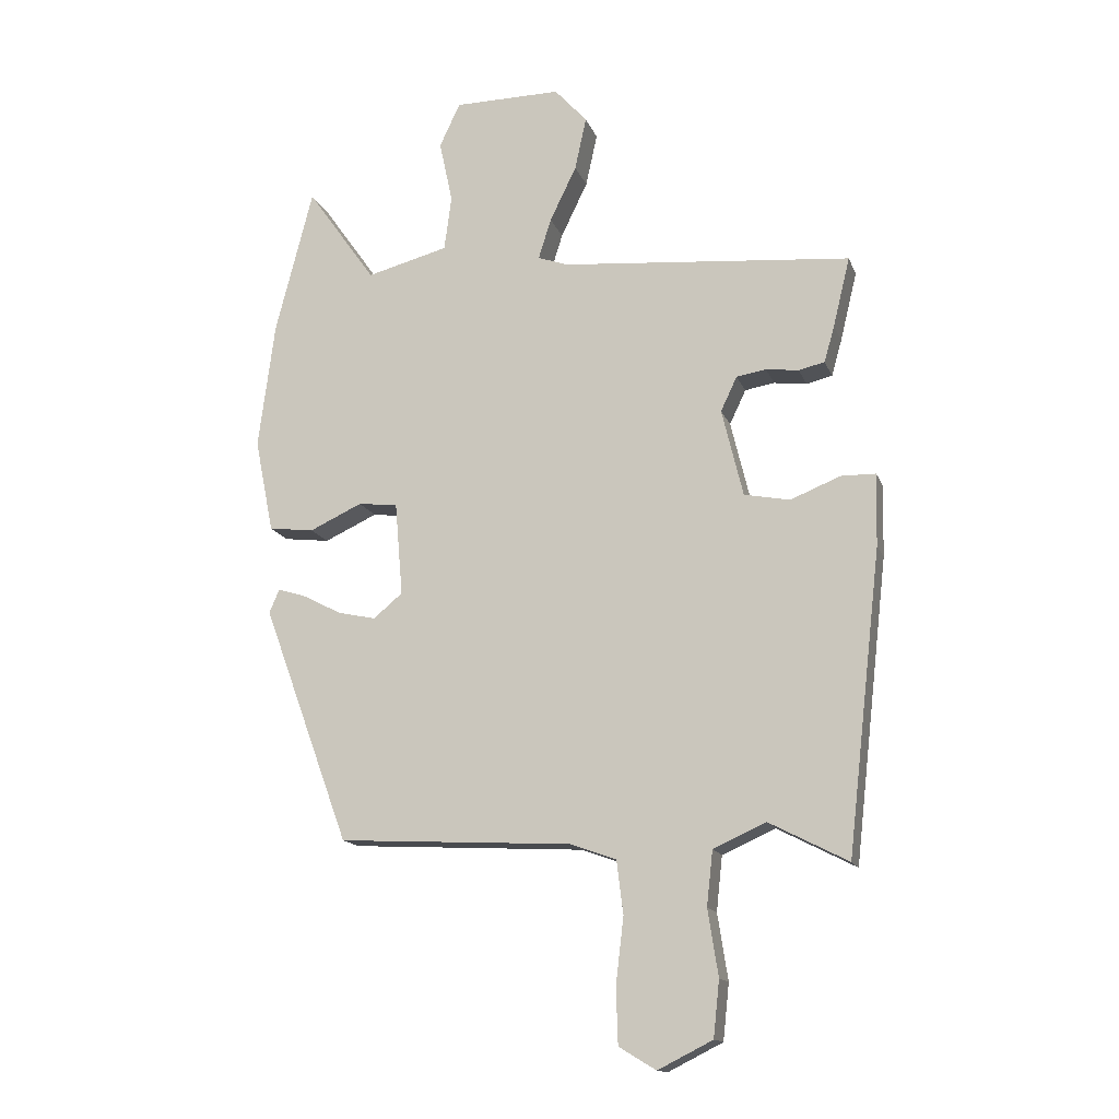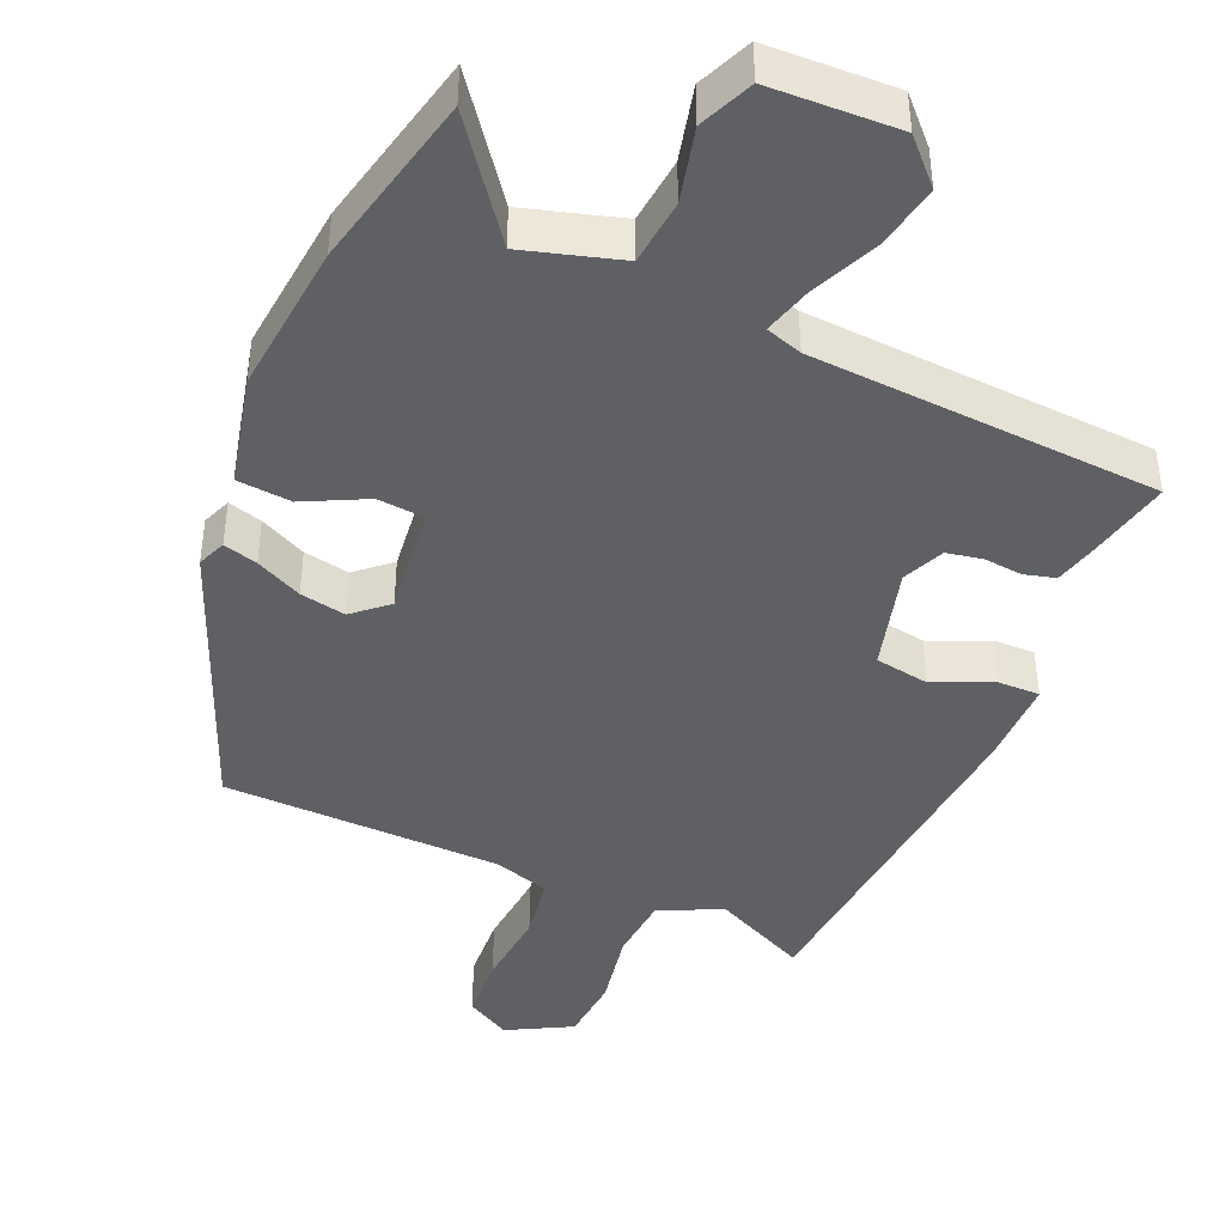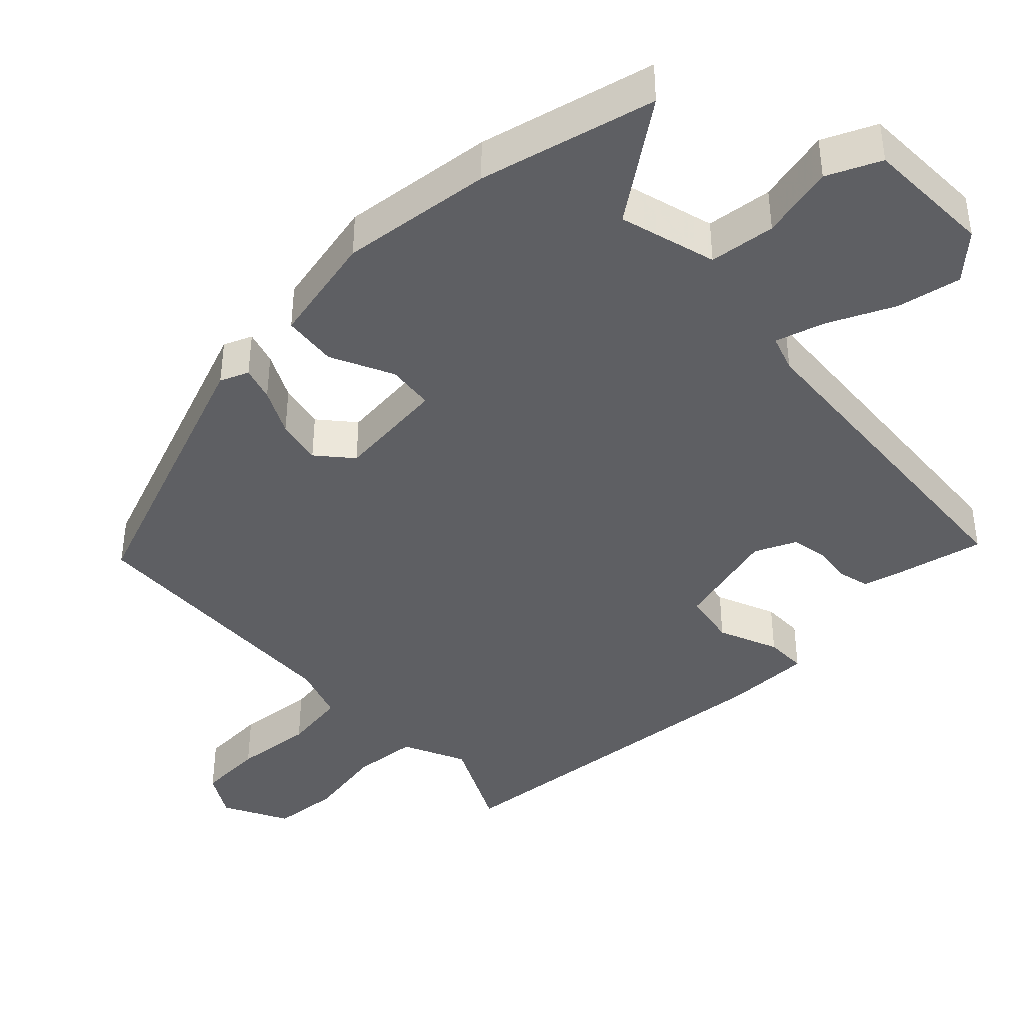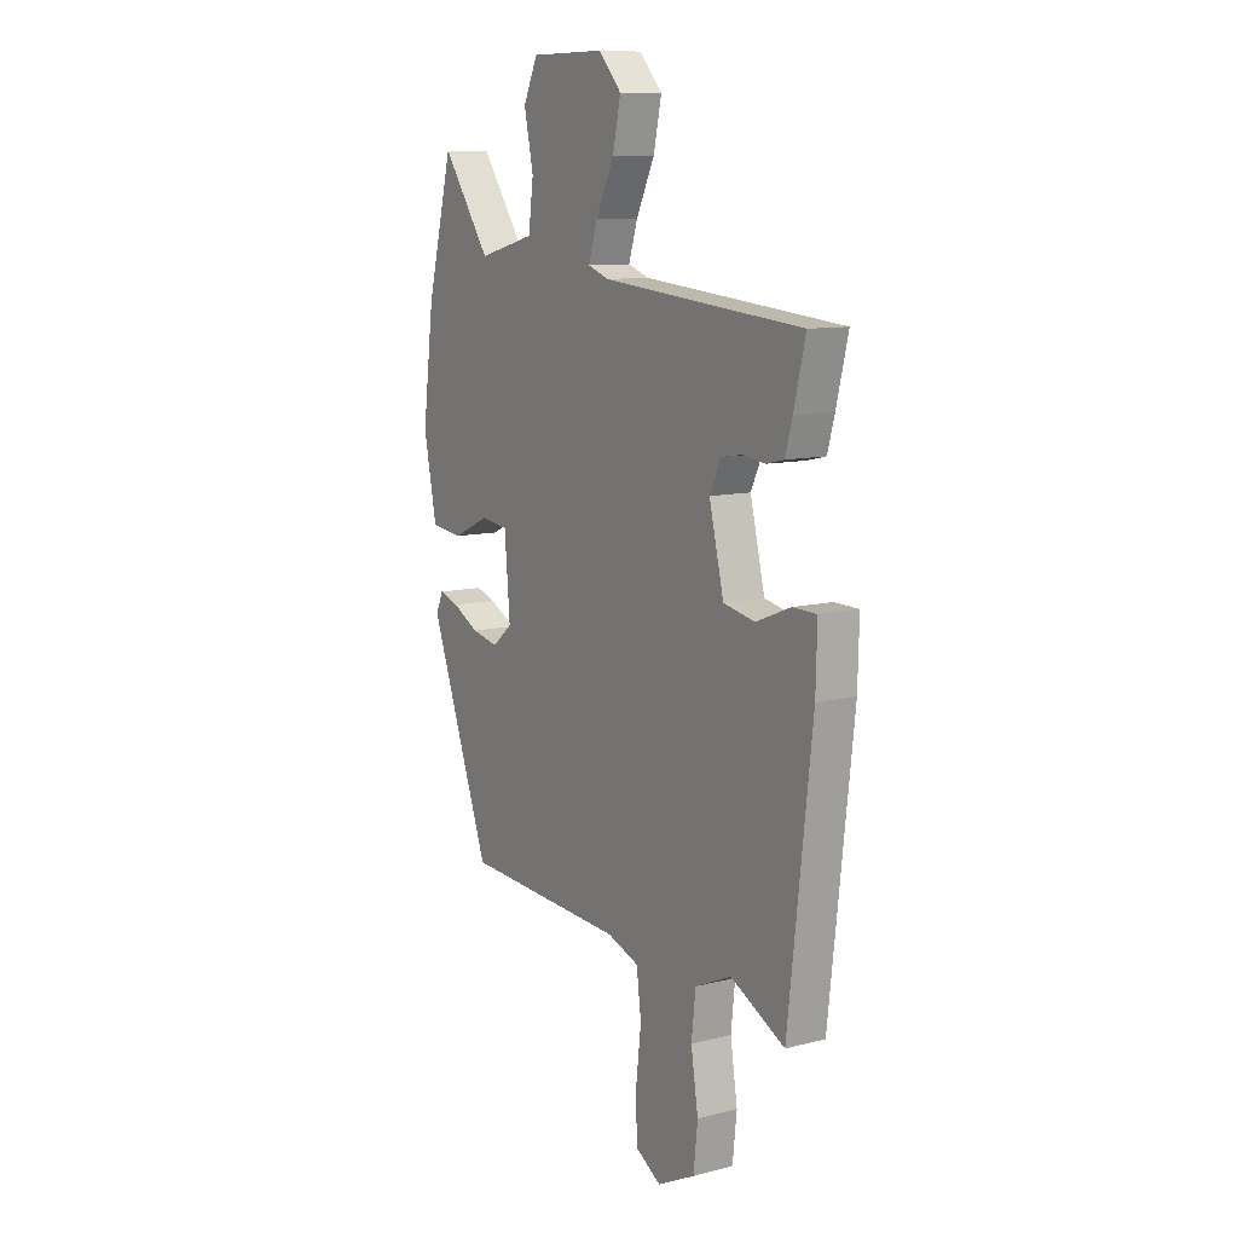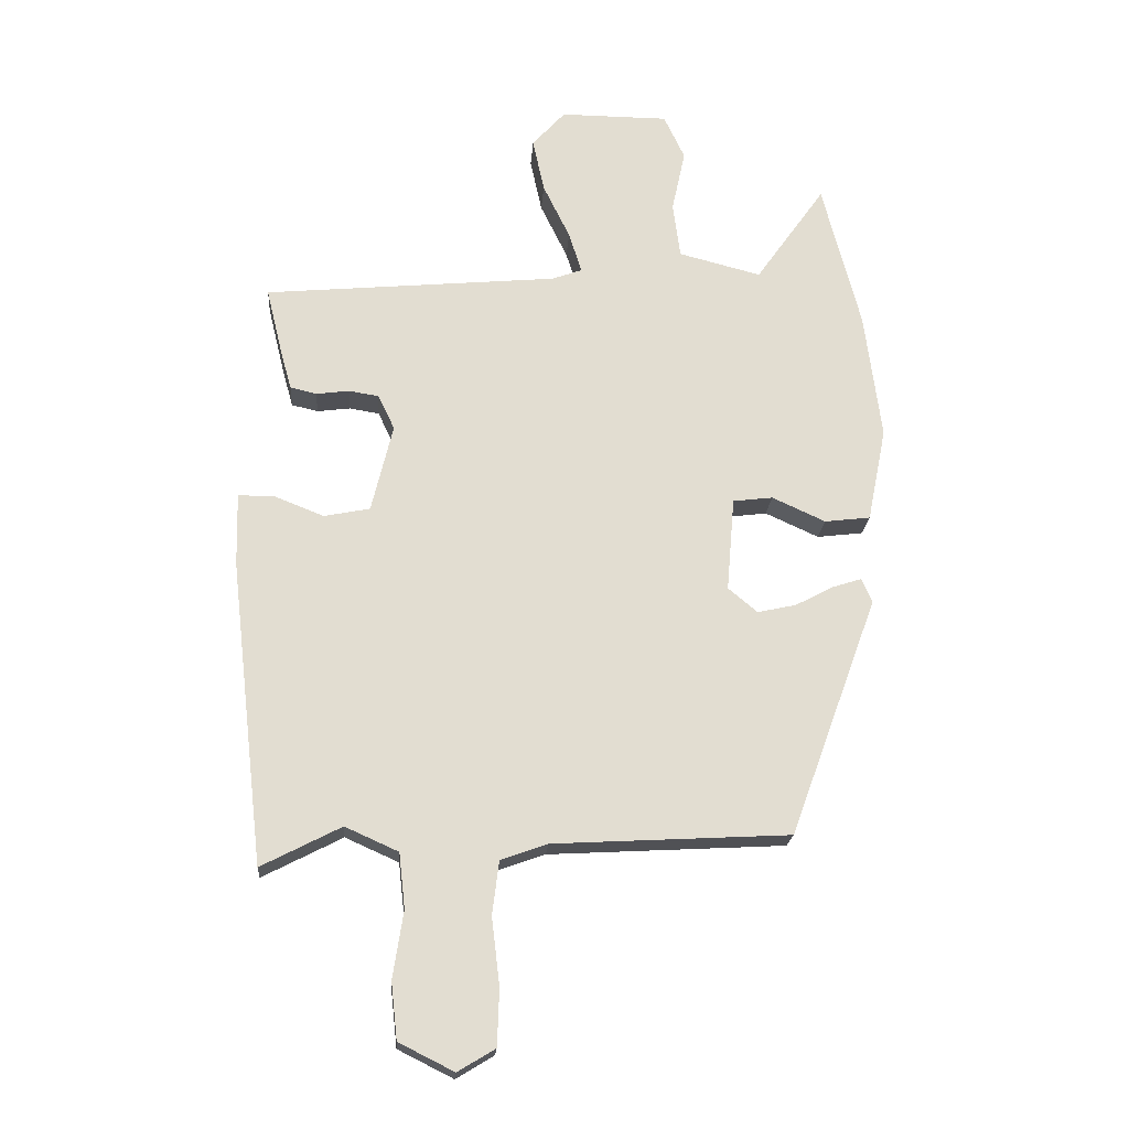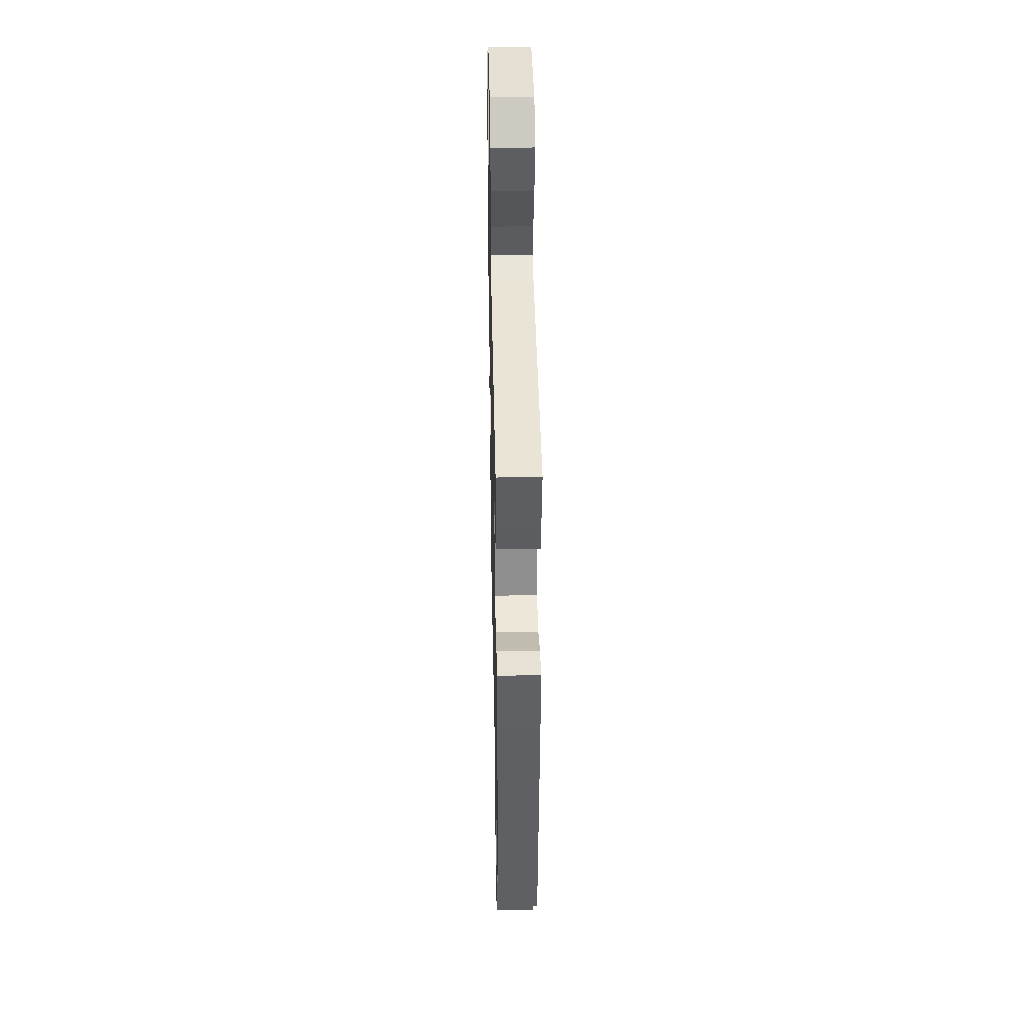
<metadata>
{"format":"obj","ext":"obj","renderer":"f3d","projection":"perspective","resolution":1024,"background":"white","views":[{"elev":-14.9,"azim":16.3,"up":"+Z"},{"elev":-42.7,"azim":-21.7,"up":"+Y"},{"elev":-41.4,"azim":-45.3,"up":"+Y"},{"elev":10.4,"azim":57.2,"up":"+Z"},{"elev":-20.7,"azim":175.9,"up":"+Z"},{"elev":38.3,"azim":88.8,"up":"+Z"}]}
</metadata>
<code>
v 0.471 0.07 -0.523
v 0.341 0.07 -0.456
v 0.254 0.07 -0.495
v 0.244 0.07 -0.585
v 0.261 0.07 -0.694
v 0.251 0.07 -0.786
v 0.161 0.07 -0.831
v 0.1 0.07 -0.794
v 0.097 0.07 -0.702
v 0.11 0.07 -0.593
v 0.099 0.07 -0.505
v 0.023 0.07 -0.478
v -0.363 0.07 -0.457
v -0.507 0.07 -0.064
v -0.49 0.07 -0.025
v -0.443 0.07 -0.04
v -0.38 0.07 -0.073
v -0.317 0.07 -0.087
v -0.269 0.07 -0.047
v -0.282 0.07 0.107
v -0.347 0.07 0.115
v -0.434 0.07 0.075
v -0.509 0.07 0.084
v -0.54 0.07 0.239
v -0.513 0.07 0.449
v -0.451 0.07 0.691
v -0.337 0.07 0.529
v -0.202 0.07 0.564
v -0.19 0.07 0.655
v -0.212 0.07 0.758
v -0.178 0.07 0.831
v -0.001 0.07 0.832
v 0.053 0.07 0.772
v 0.034 0.07 0.684
v -0.01 0.07 0.593
v -0.031 0.07 0.526
v 0.019 0.07 0.508
v 0.499 0.07 0.464
v 0.471 0.07 0.349
v 0.454 0.07 0.289
v 0.411 0.07 0.279
v 0.357 0.07 0.286
v 0.308 0.07 0.278
v 0.281 0.07 0.221
v 0.316 0.07 0.076
v 0.391 0.07 0.061
v 0.474 0.07 0.094
v 0.531 0.07 0.093
v 0.528 0.07 -0.026
v 0.471 0 -0.523
v 0.341 0 -0.456
v 0.254 0 -0.495
v 0.244 0 -0.585
v 0.261 0 -0.694
v 0.251 0 -0.786
v 0.161 0 -0.831
v 0.1 0 -0.794
v 0.097 0 -0.702
v 0.11 0 -0.593
v 0.099 0 -0.505
v 0.023 0 -0.478
v -0.363 0 -0.457
v -0.507 0 -0.064
v -0.49 0 -0.025
v -0.443 0 -0.04
v -0.38 0 -0.073
v -0.317 0 -0.087
v -0.269 0 -0.047
v -0.282 0 0.107
v -0.347 0 0.115
v -0.434 0 0.075
v -0.509 0 0.084
v -0.54 0 0.239
v -0.513 0 0.449
v -0.451 0 0.691
v -0.337 0 0.529
v -0.202 0 0.564
v -0.19 0 0.655
v -0.212 0 0.758
v -0.178 0 0.831
v -0.001 0 0.832
v 0.053 0 0.772
v 0.034 0 0.684
v -0.01 0 0.593
v -0.031 0 0.526
v 0.019 0 0.508
v 0.499 0 0.464
v 0.471 0 0.349
v 0.454 0 0.289
v 0.411 0 0.279
v 0.357 0 0.286
v 0.308 0 0.278
v 0.281 0 0.221
v 0.316 0 0.076
v 0.391 0 0.061
v 0.474 0 0.094
v 0.531 0 0.093
v 0.528 0 -0.026
f 46 47 48 49
f 45 46 49 1
f 39 40 41 42
f 37 38 39 42
f 36 37 42 43
f 32 33 34 35
f 32 35 36
f 29 30 31 32
f 28 29 32 36
f 27 28 36 43
f 25 26 27
f 21 22 23 24
f 20 21 24 25
f 14 15 16 17
f 12 13 14 17
f 11 12 17 18
f 7 8 9 10
f 7 10 11
f 4 5 6 7
f 3 4 7 11
f 2 3 11 18
f 45 1 2 18
f 25 27 43 44
f 20 25 44 45
f 19 20 45
f 18 19 45
f 98 97 96 95
f 50 98 95 94
f 91 90 89 88
f 91 88 87 86
f 92 91 86 85
f 84 83 82 81
f 85 84 81
f 81 80 79 78
f 85 81 78 77
f 92 85 77 76
f 76 75 74
f 73 72 71 70
f 74 73 70 69
f 66 65 64 63
f 66 63 62 61
f 67 66 61 60
f 59 58 57 56
f 60 59 56
f 56 55 54 53
f 60 56 53 52
f 67 60 52 51
f 67 51 50 94
f 93 92 76 74
f 94 93 74 69
f 94 69 68
f 94 68 67
f 1 50 51 2
f 2 51 52 3
f 3 52 53 4
f 4 53 54 5
f 5 54 55 6
f 6 55 56 7
f 7 56 57 8
f 8 57 58 9
f 9 58 59 10
f 10 59 60 11
f 11 60 61 12
f 12 61 62 13
f 13 62 63 14
f 14 63 64 15
f 15 64 65 16
f 16 65 66 17
f 17 66 67 18
f 18 67 68 19
f 19 68 69 20
f 20 69 70 21
f 21 70 71 22
f 22 71 72 23
f 23 72 73 24
f 24 73 74 25
f 25 74 75 26
f 26 75 76 27
f 27 76 77 28
f 28 77 78 29
f 29 78 79 30
f 30 79 80 31
f 31 80 81 32
f 32 81 82 33
f 33 82 83 34
f 34 83 84 35
f 35 84 85 36
f 36 85 86 37
f 37 86 87 38
f 38 87 88 39
f 39 88 89 40
f 40 89 90 41
f 41 90 91 42
f 42 91 92 43
f 43 92 93 44
f 44 93 94 45
f 45 94 95 46
f 46 95 96 47
f 47 96 97 48
f 48 97 98 49
f 49 98 50 1

</code>
